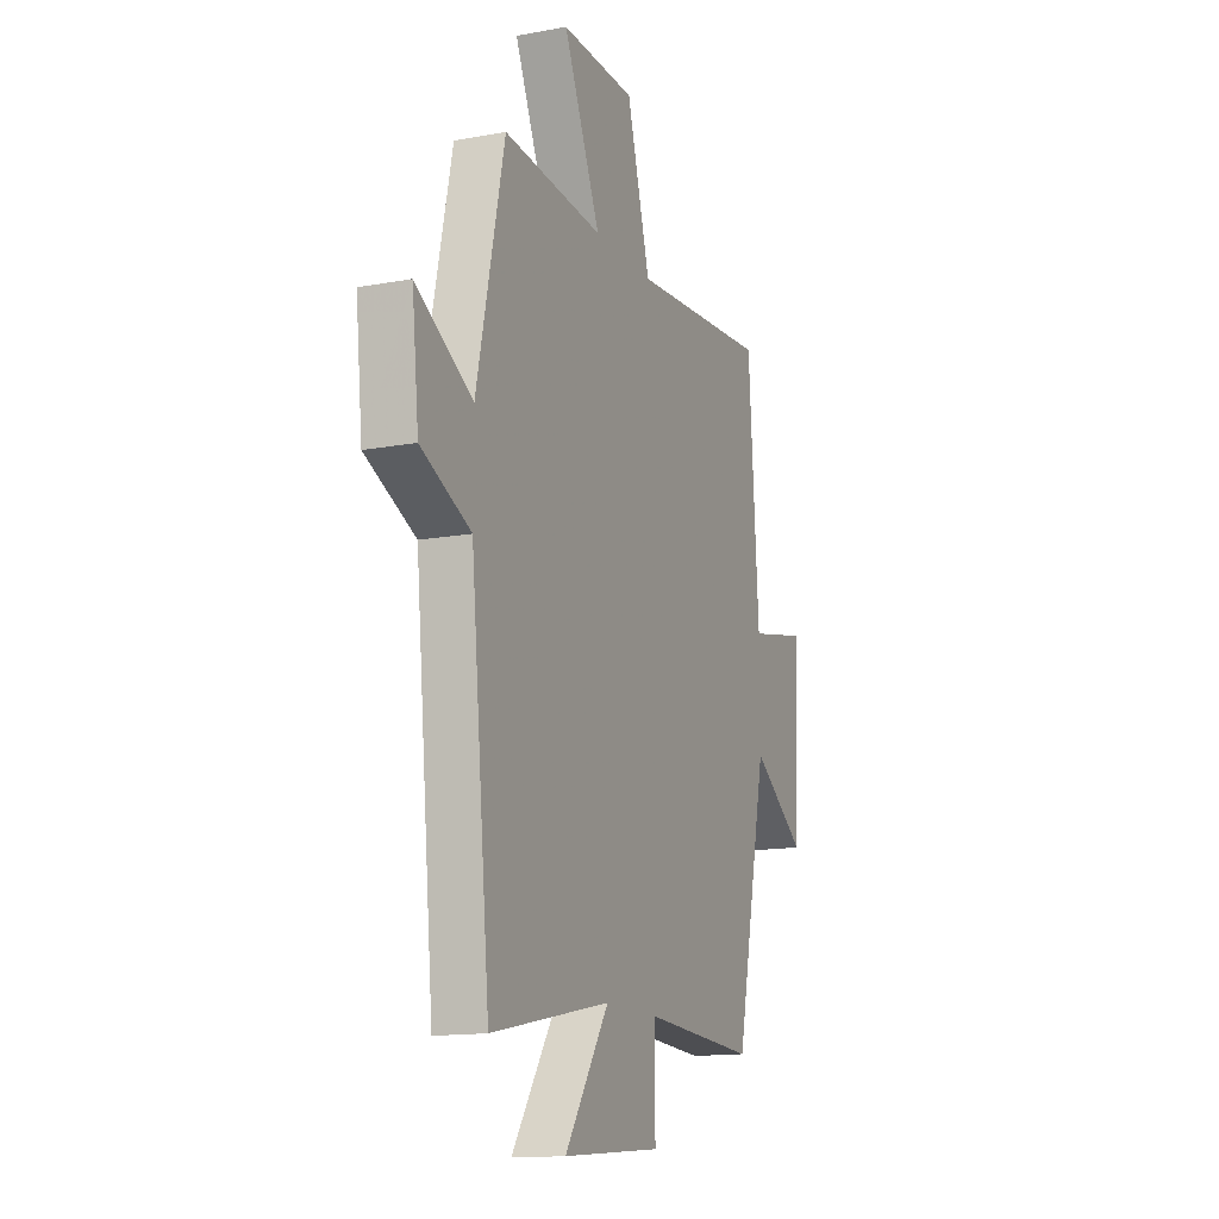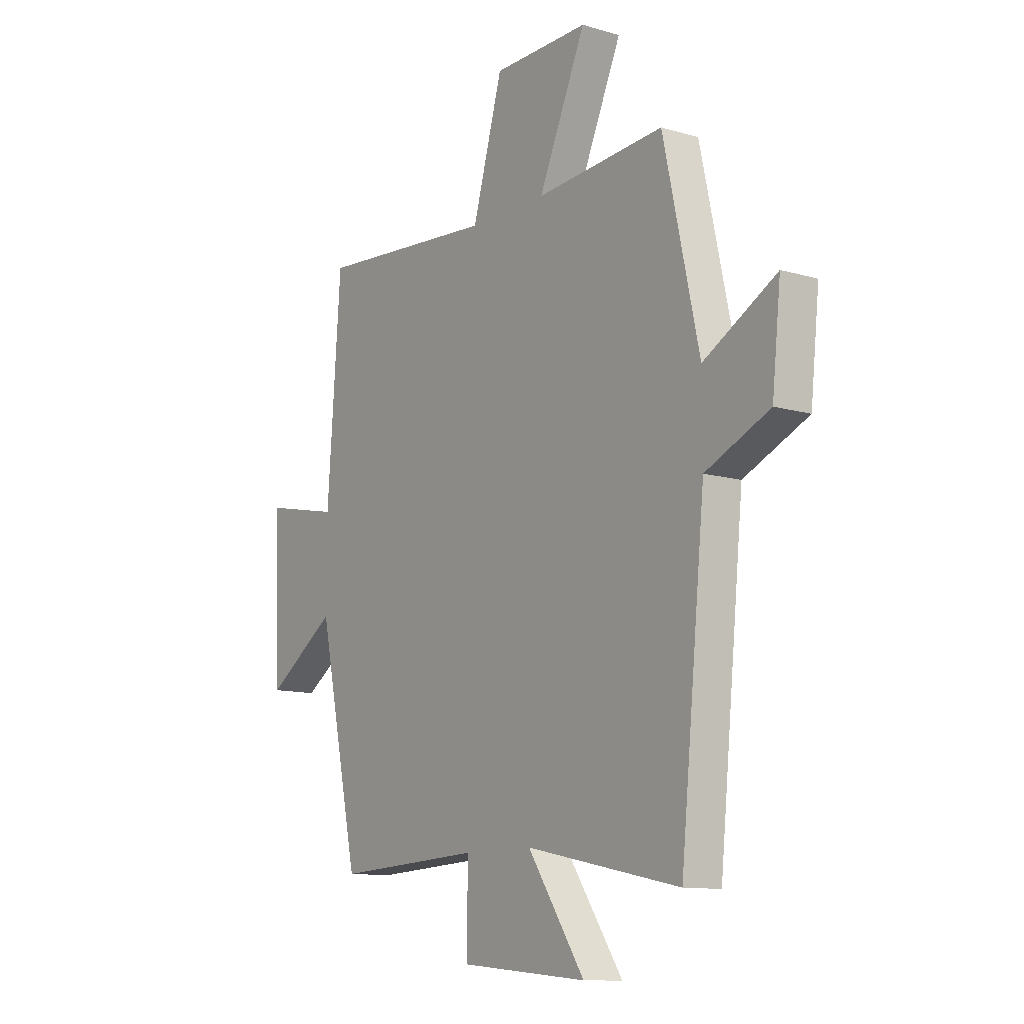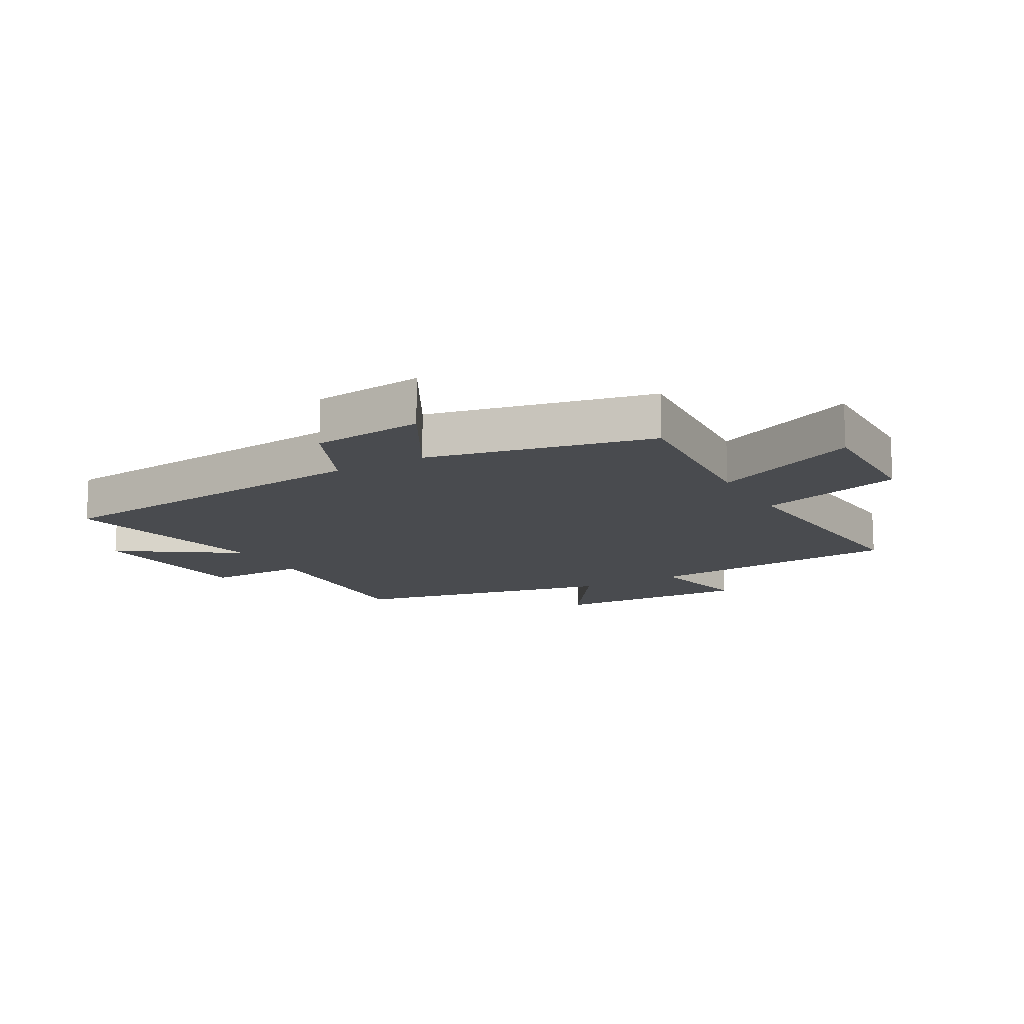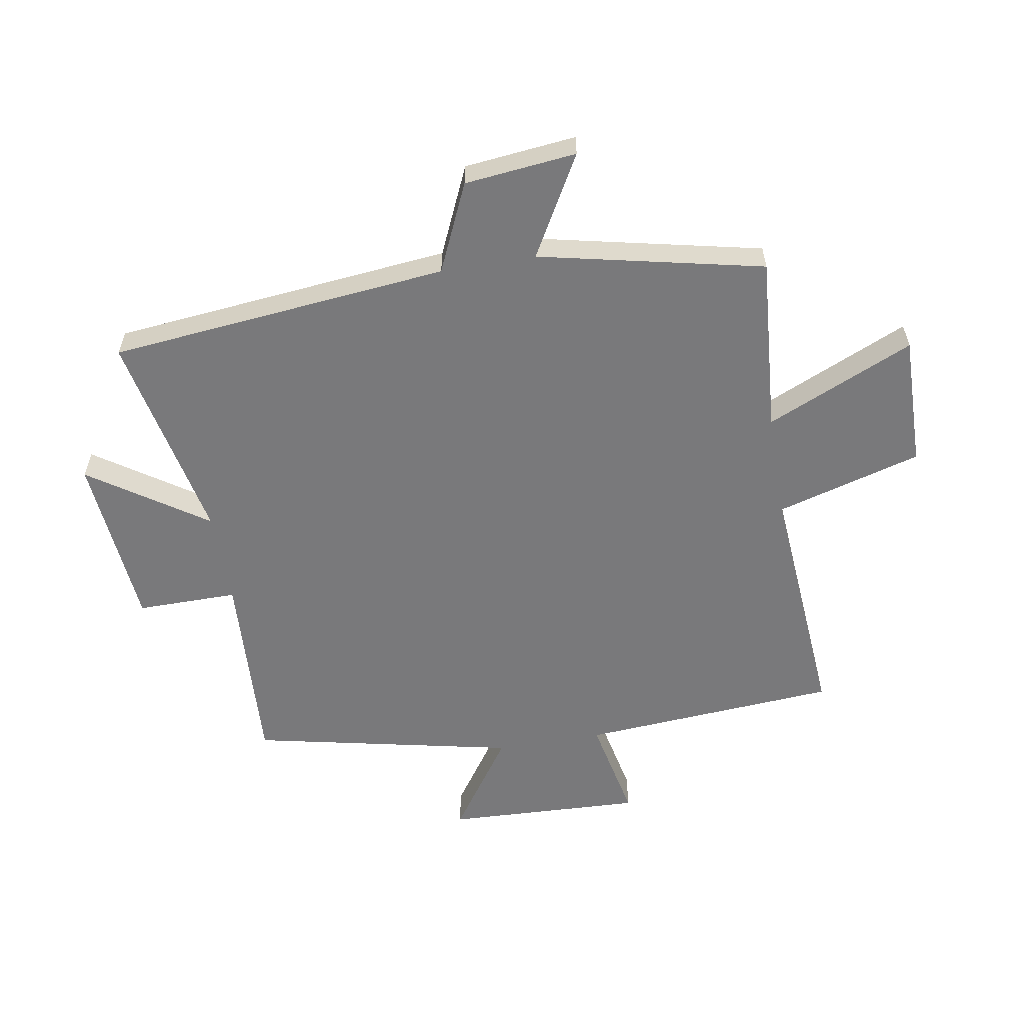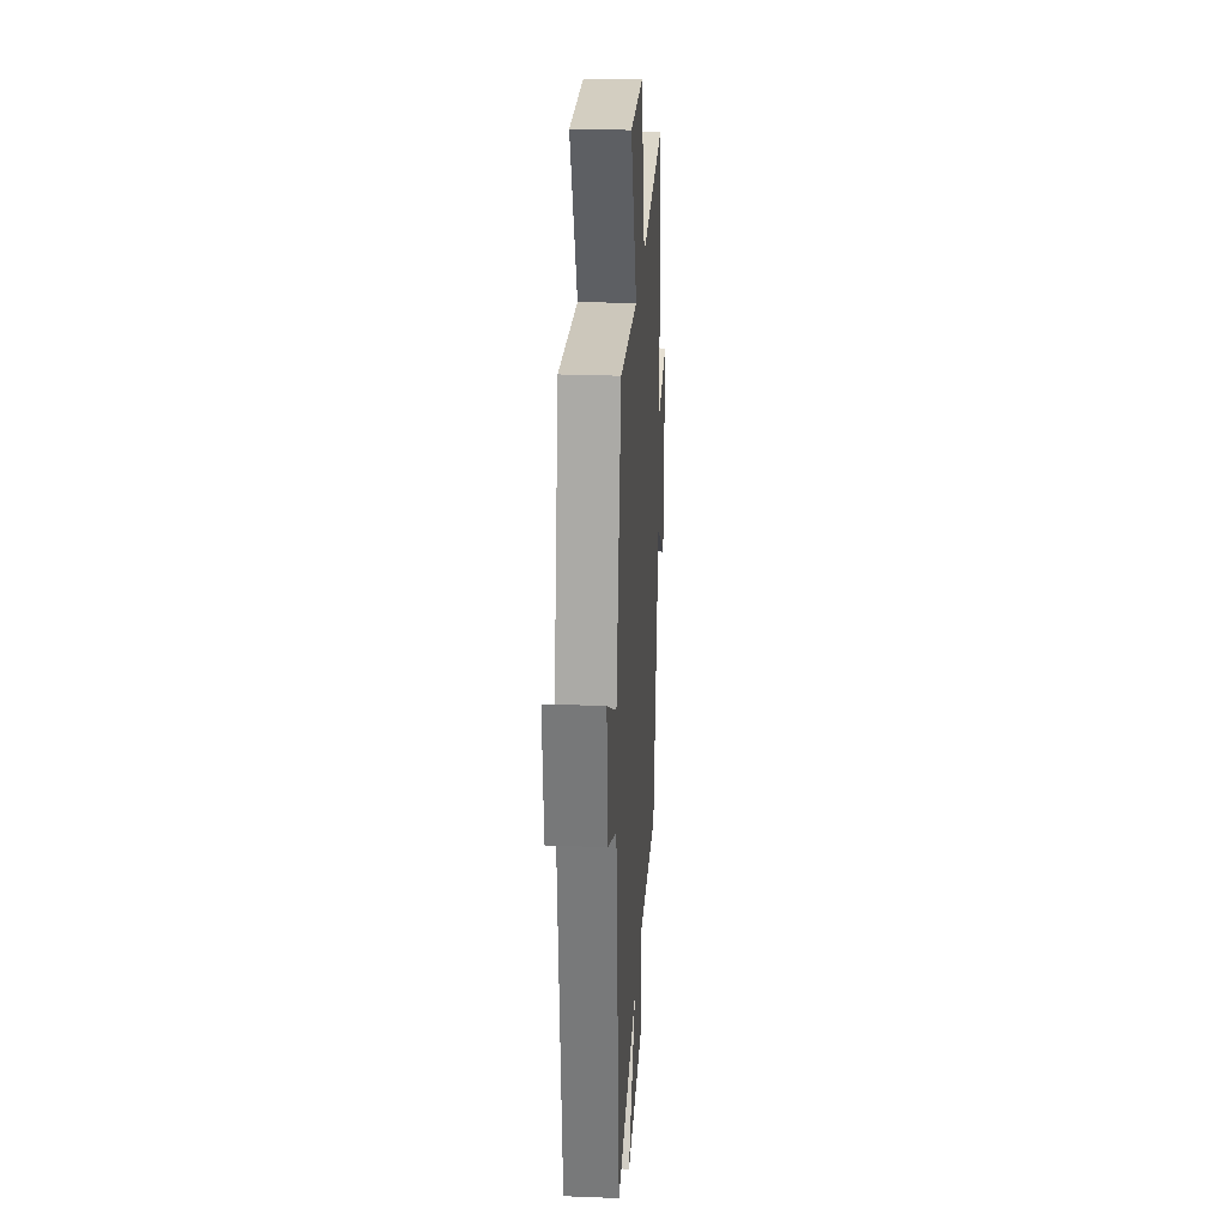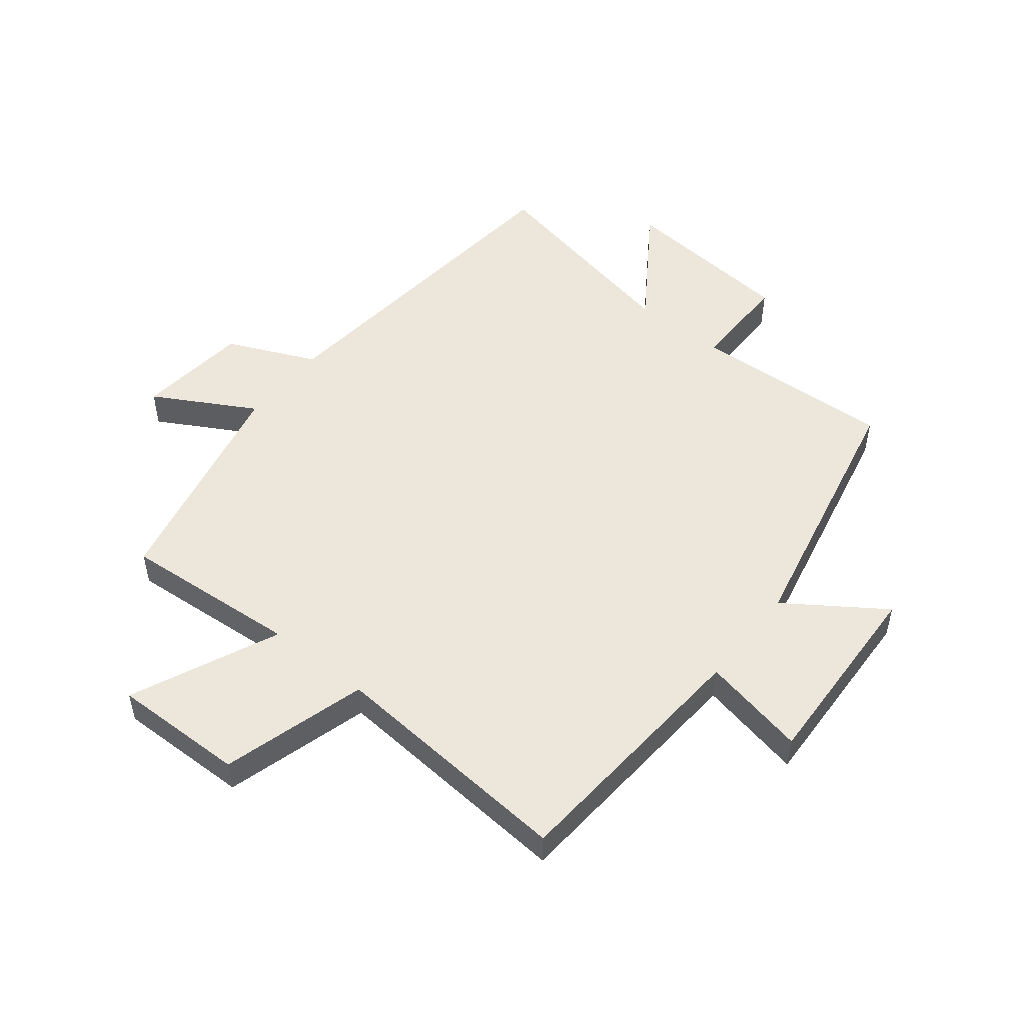
<metadata>
{"format":"obj","ext":"obj","renderer":"f3d","projection":"perspective","resolution":1024,"background":"white","views":[{"elev":-14.3,"azim":-67.9,"up":"+Z"},{"elev":-11.4,"azim":-125.6,"up":"+Z"},{"elev":-13.7,"azim":-60.4,"up":"+Y"},{"elev":-57.9,"azim":-80.3,"up":"+Y"},{"elev":26.1,"azim":-86.4,"up":"+Z"},{"elev":51.2,"azim":38.5,"up":"+Y"}]}
</metadata>
<code>
v -0.443 0.07 -0.572
v -0.5 0.07 -0.007
v -0.647 0.07 0.059
v -0.667 0.07 0.245
v -0.5 0.07 0.151
v -0.418 0.07 0.523
v -0.123 0.07 0.5
v -0.232 0.07 0.745
v -0.012 0.07 0.741
v 0.057 0.07 0.5
v 0.469 0.07 0.532
v 0.5 0.07 0.103
v 0.674 0.07 0.139
v 0.66 0.07 -0.189
v 0.5 0.07 -0.079
v 0.406 0.07 -0.518
v 0.071 0.07 -0.5
v 0.072 0.07 -0.668
v -0.22 0.07 -0.694
v -0.089 0.07 -0.5
v -0.443 0 -0.572
v -0.5 0 -0.007
v -0.647 0 0.059
v -0.667 0 0.245
v -0.5 0 0.151
v -0.418 0 0.523
v -0.123 0 0.5
v -0.232 0 0.745
v -0.012 0 0.741
v 0.057 0 0.5
v 0.469 0 0.532
v 0.5 0 0.103
v 0.674 0 0.139
v 0.66 0 -0.189
v 0.5 0 -0.079
v 0.406 0 -0.518
v 0.071 0 -0.5
v 0.072 0 -0.668
v -0.22 0 -0.694
v -0.089 0 -0.5
f 17 18 19 20
f 15 16 17
f 15 17 20
f 12 13 14 15
f 10 11 12 15
f 10 15 20 1
f 7 8 9 10
f 5 6 7
f 5 7 10 1
f 2 3 4 5
f 1 2 5
f 40 39 38 37
f 37 36 35
f 40 37 35
f 35 34 33 32
f 35 32 31 30
f 21 40 35 30
f 30 29 28 27
f 27 26 25
f 21 30 27 25
f 25 24 23 22
f 25 22 21
f 1 21 22 2
f 2 22 23 3
f 3 23 24 4
f 4 24 25 5
f 5 25 26 6
f 6 26 27 7
f 7 27 28 8
f 8 28 29 9
f 9 29 30 10
f 10 30 31 11
f 11 31 32 12
f 12 32 33 13
f 13 33 34 14
f 14 34 35 15
f 15 35 36 16
f 16 36 37 17
f 17 37 38 18
f 18 38 39 19
f 19 39 40 20
f 20 40 21 1

</code>
